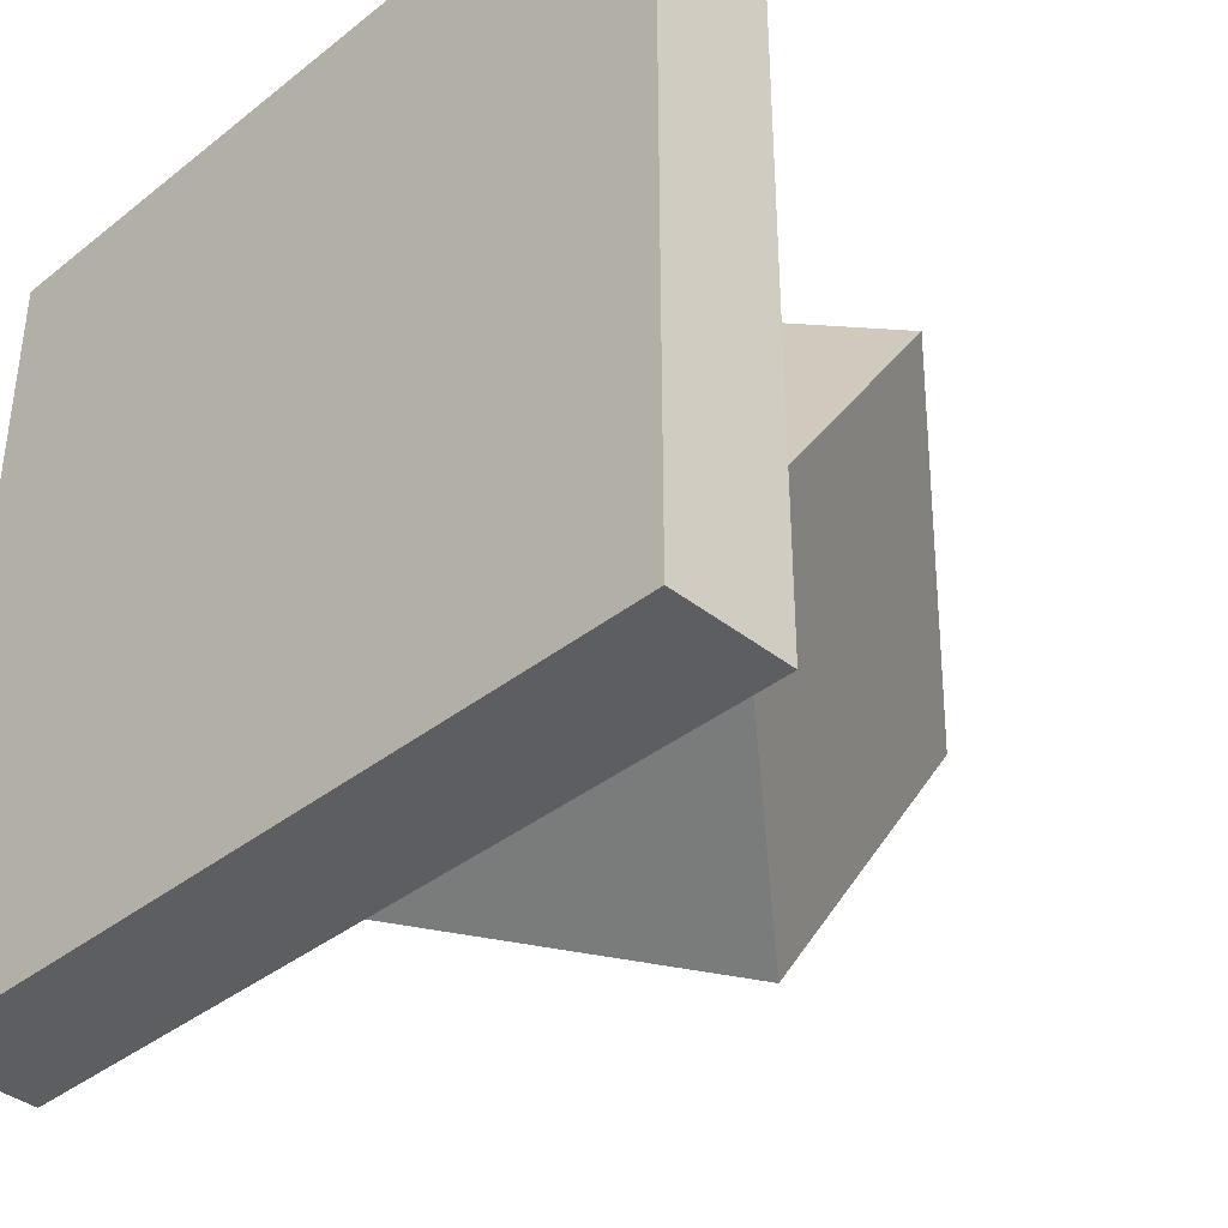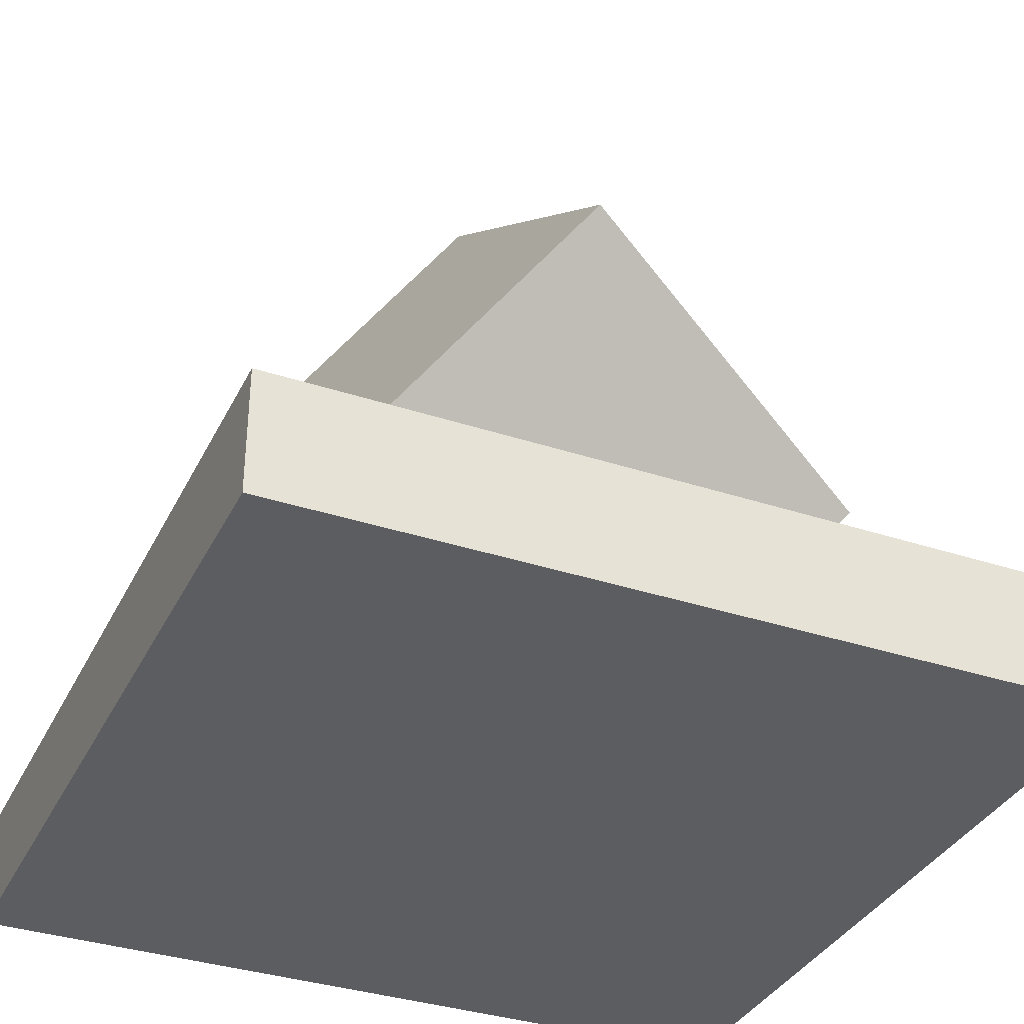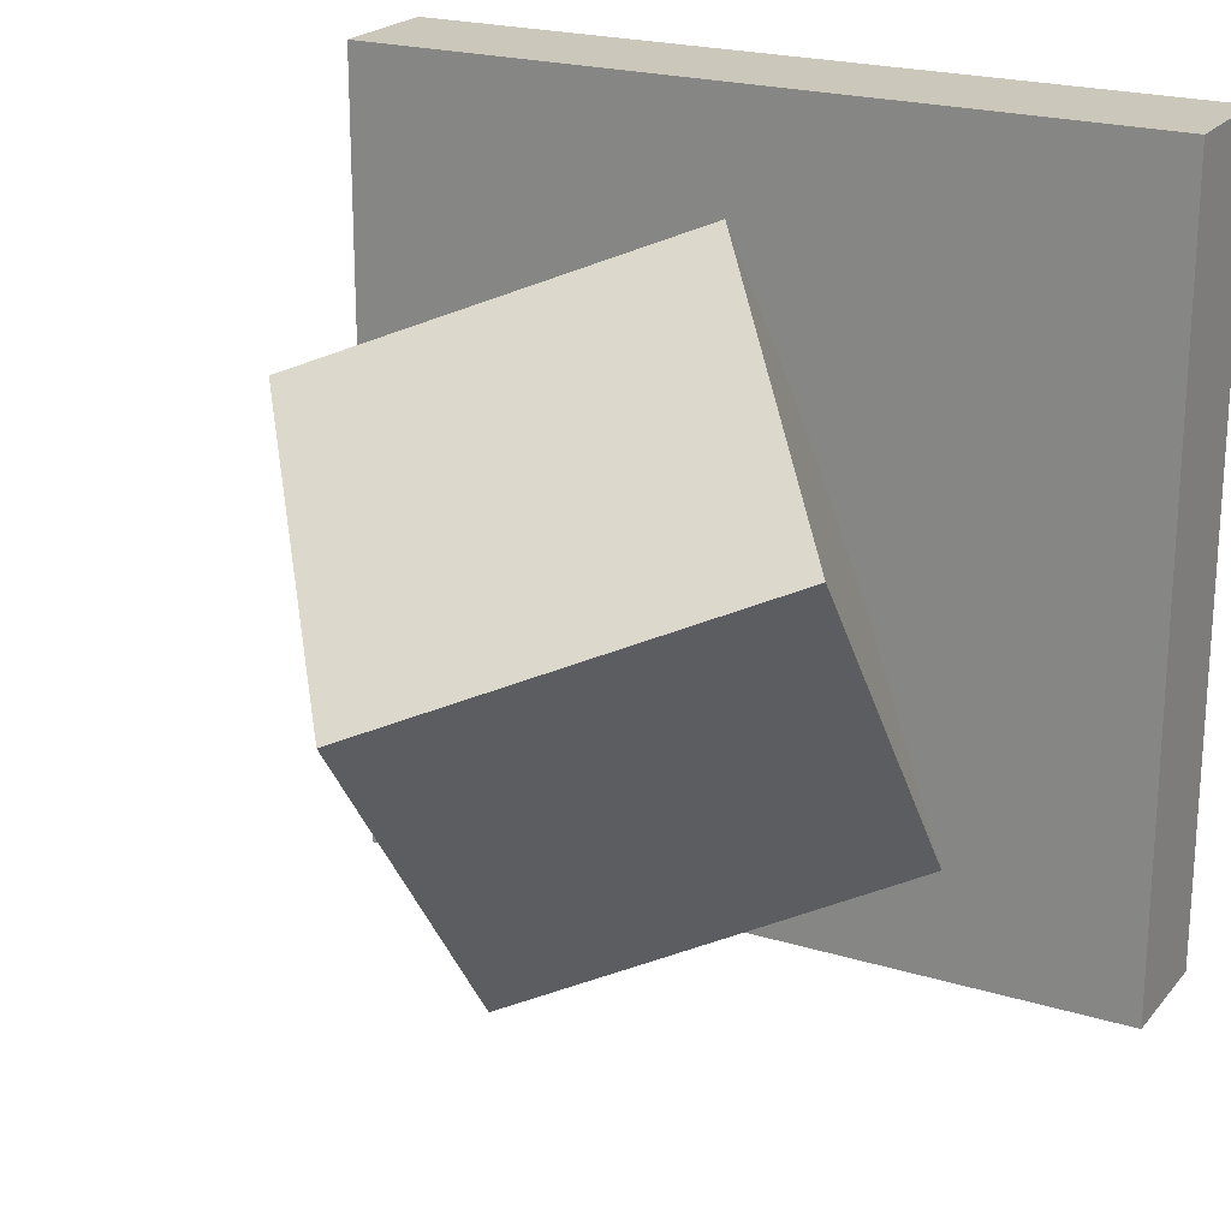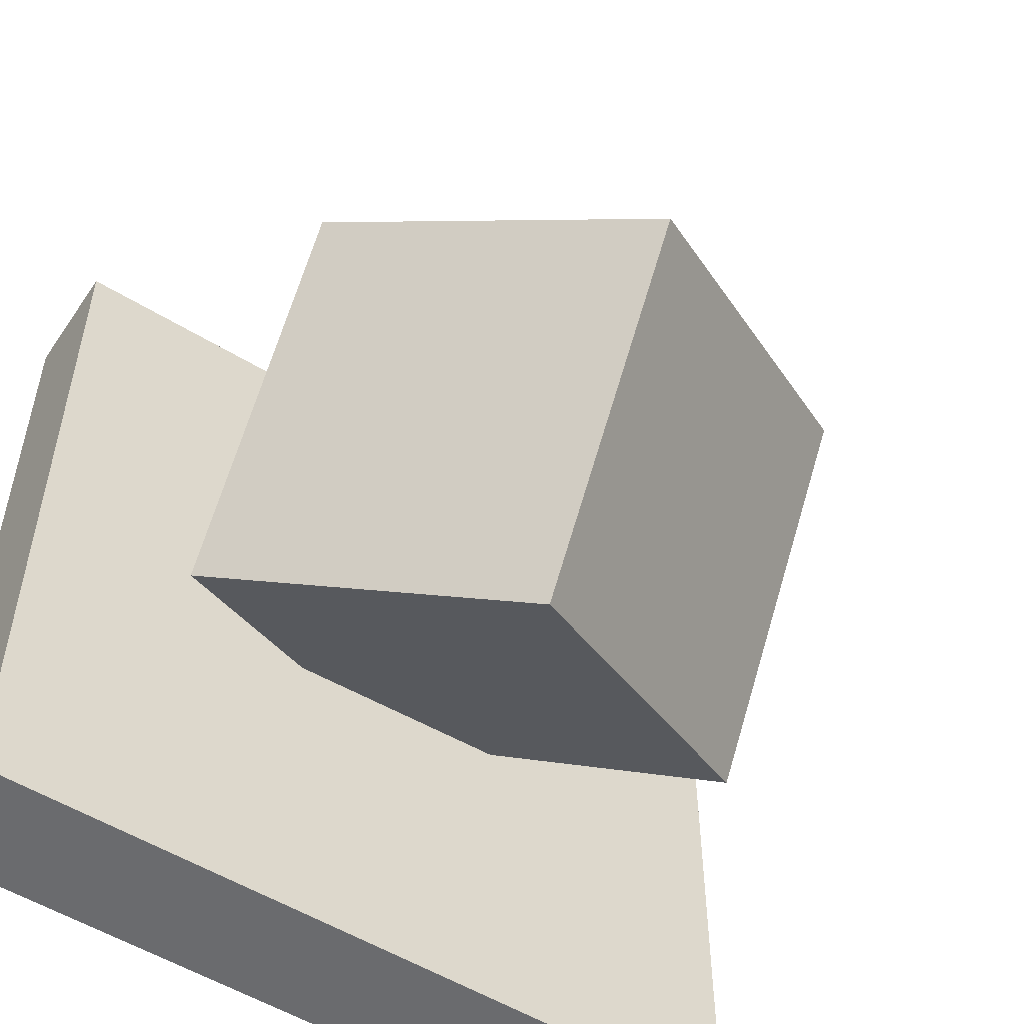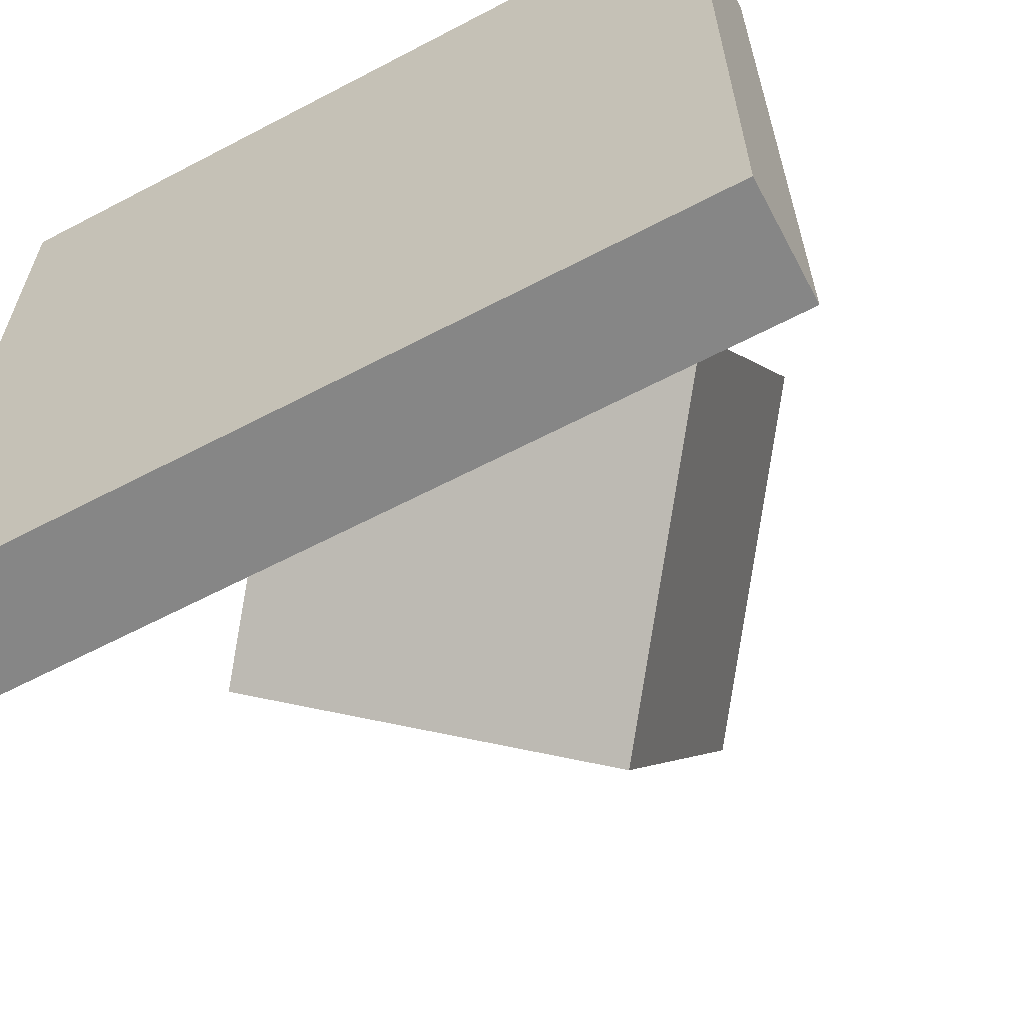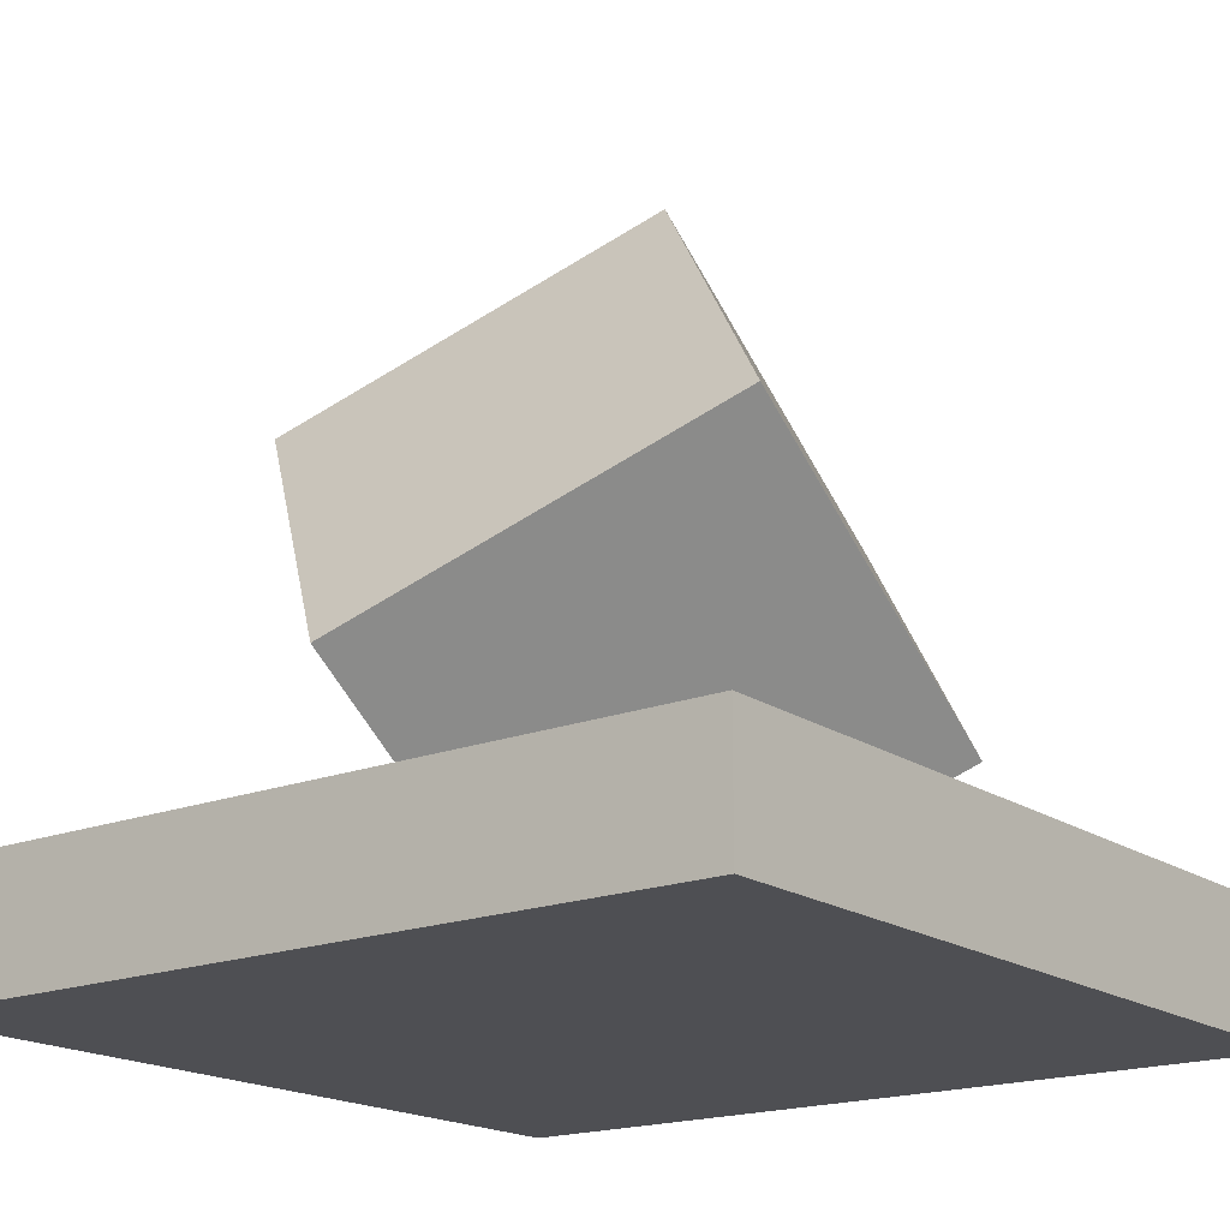
<metadata>
{"format":"obj","ext":"obj","renderer":"f3d","projection":"perspective","resolution":1024,"background":"white","views":[{"elev":-38.3,"azim":44.9,"up":"+Z"},{"elev":-35.5,"azim":156.4,"up":"+Y"},{"elev":21.7,"azim":-151.8,"up":"+Z"},{"elev":-53.4,"azim":146.6,"up":"+Z"},{"elev":-62.2,"azim":28.0,"up":"+Z"},{"elev":-18.2,"azim":37.3,"up":"+Y"}]}
</metadata>
<code>
g default
v -8.054 -0.9565 8.054
v 8.054 -0.9565 8.054
v -8.054 1.498 8.054
v 8.054 1.498 8.054
v -8.054 1.498 -8.054
v 8.054 1.498 -8.054
v -8.054 -0.9565 -8.054
v 8.054 -0.9565 -8.054
v -1.216 -0.2131 -0.154
v -0.9863 4.292 6.458
v -5.664 5.357 -3.795
v -5.435 9.863 2.818
v 0.9863 8.927 -6.458
v 1.216 13.43 0.154
v 5.435 3.357 -2.818
v 5.664 7.862 3.795
g polySurface1
f 1 2 4 3
f 3 4 6 5
f 5 6 8 7
f 7 8 2 1
f 2 8 6 4
f 7 1 3 5
f 9 10 12 11
f 11 12 14 13
f 13 14 16 15
f 15 16 10 9
f 10 16 14 12
f 15 9 11 13

</code>
